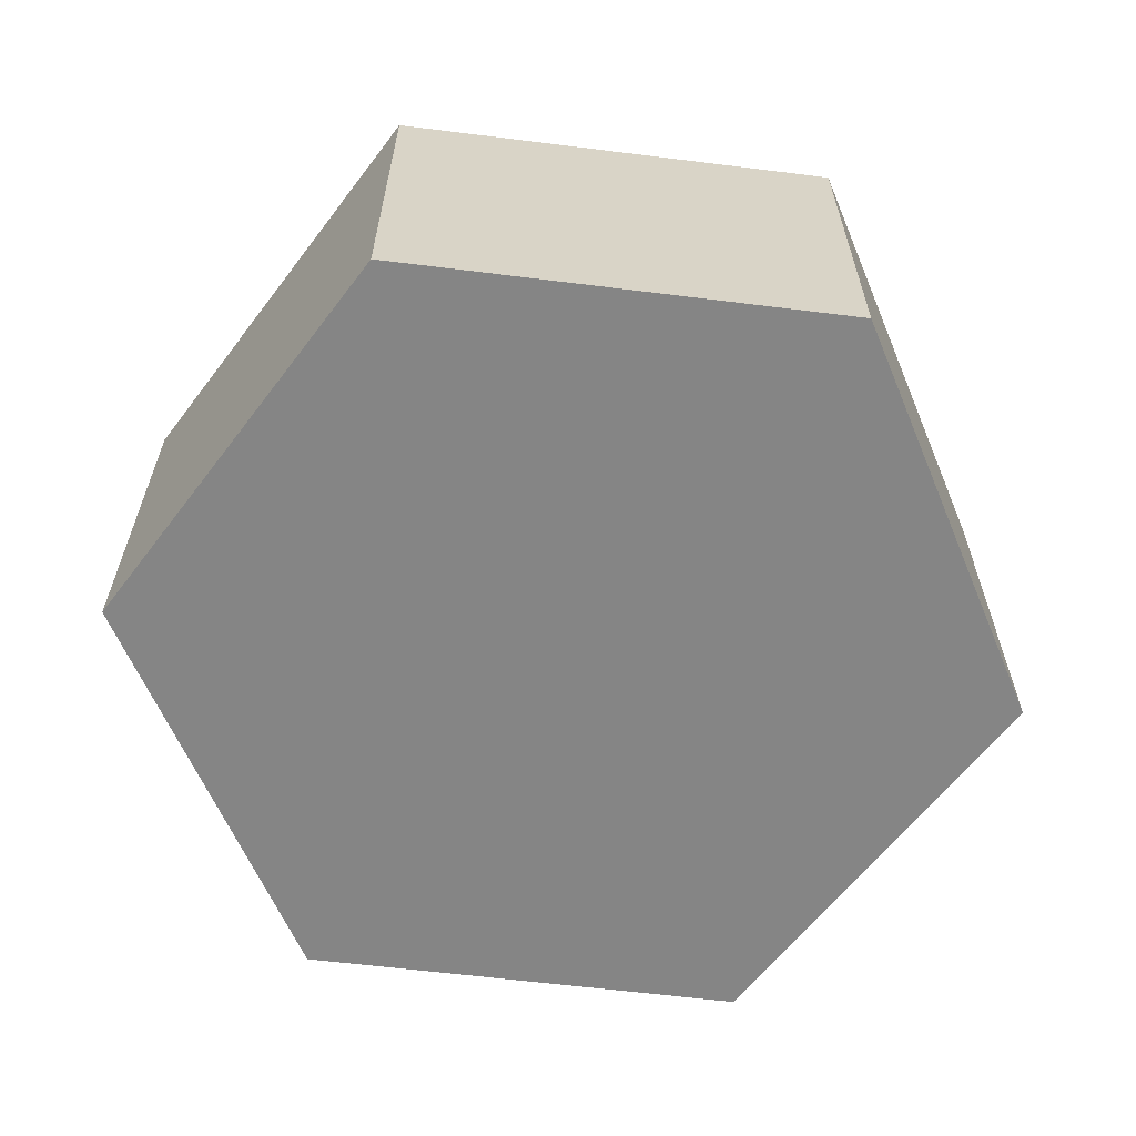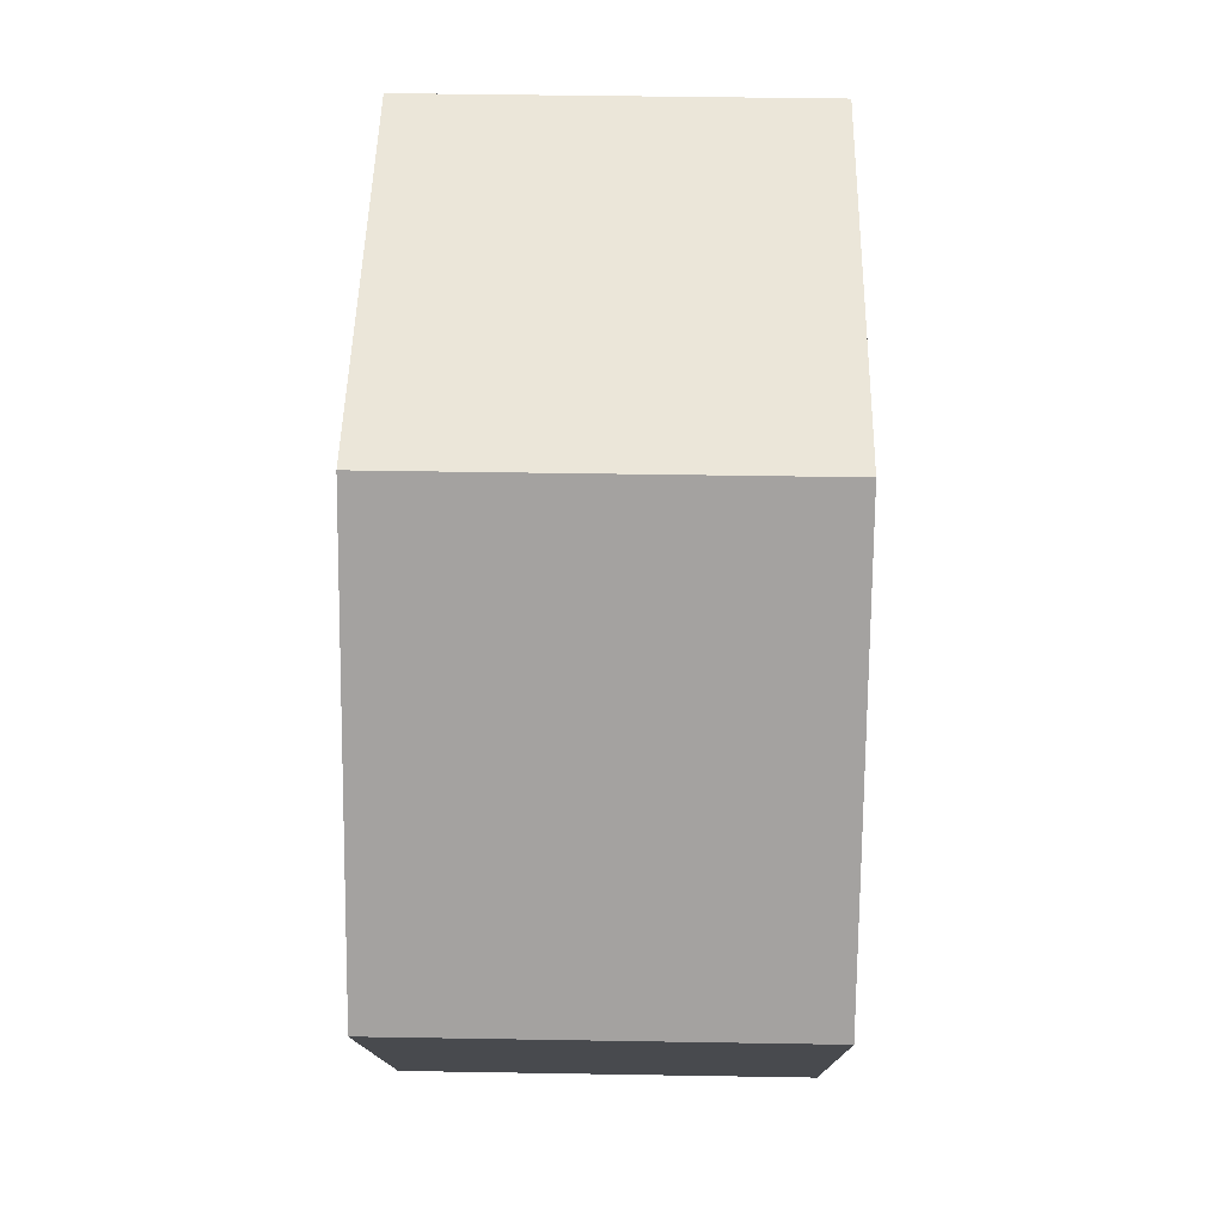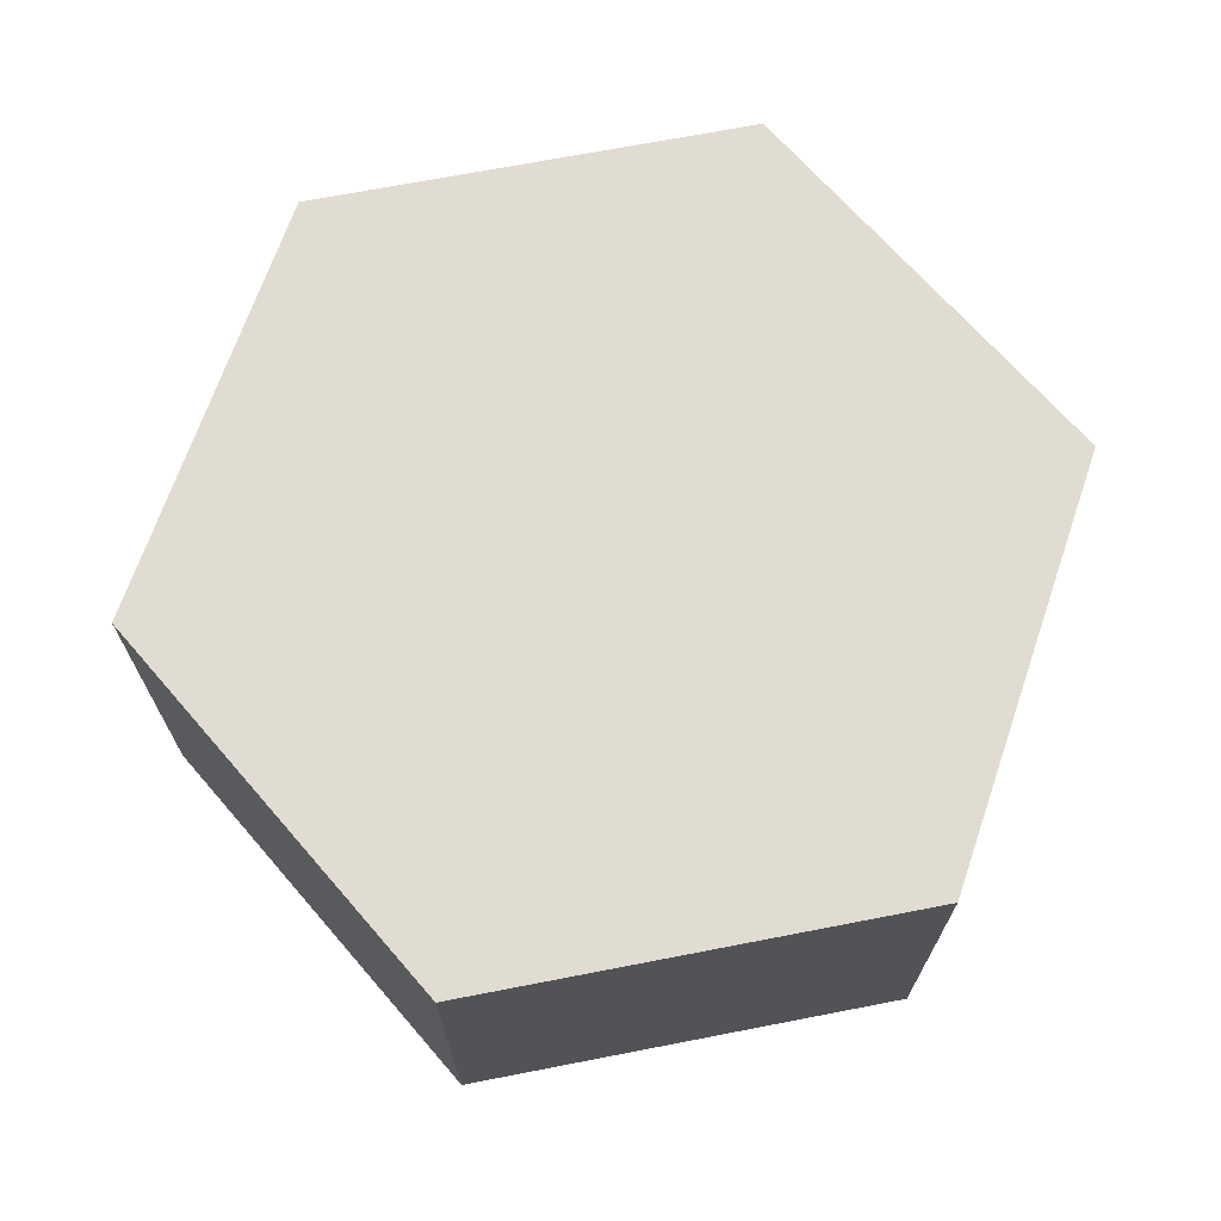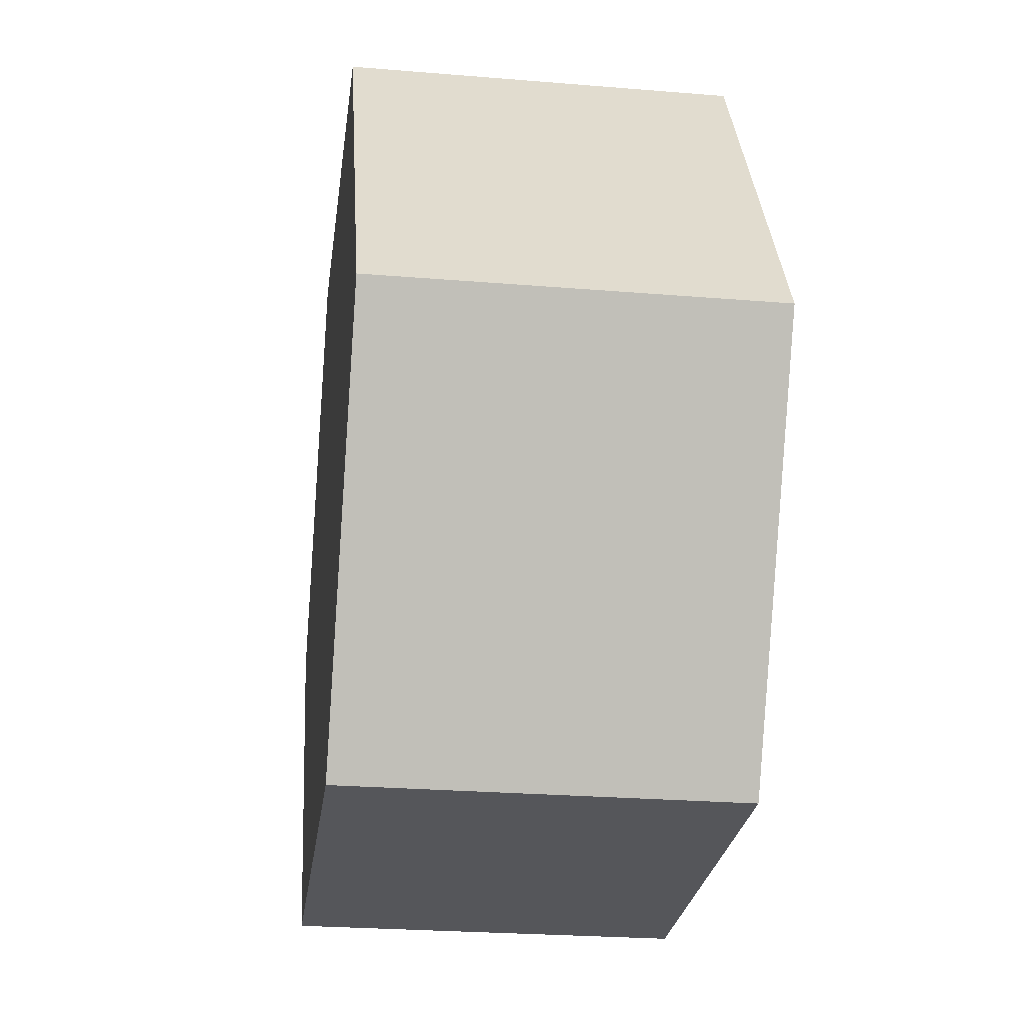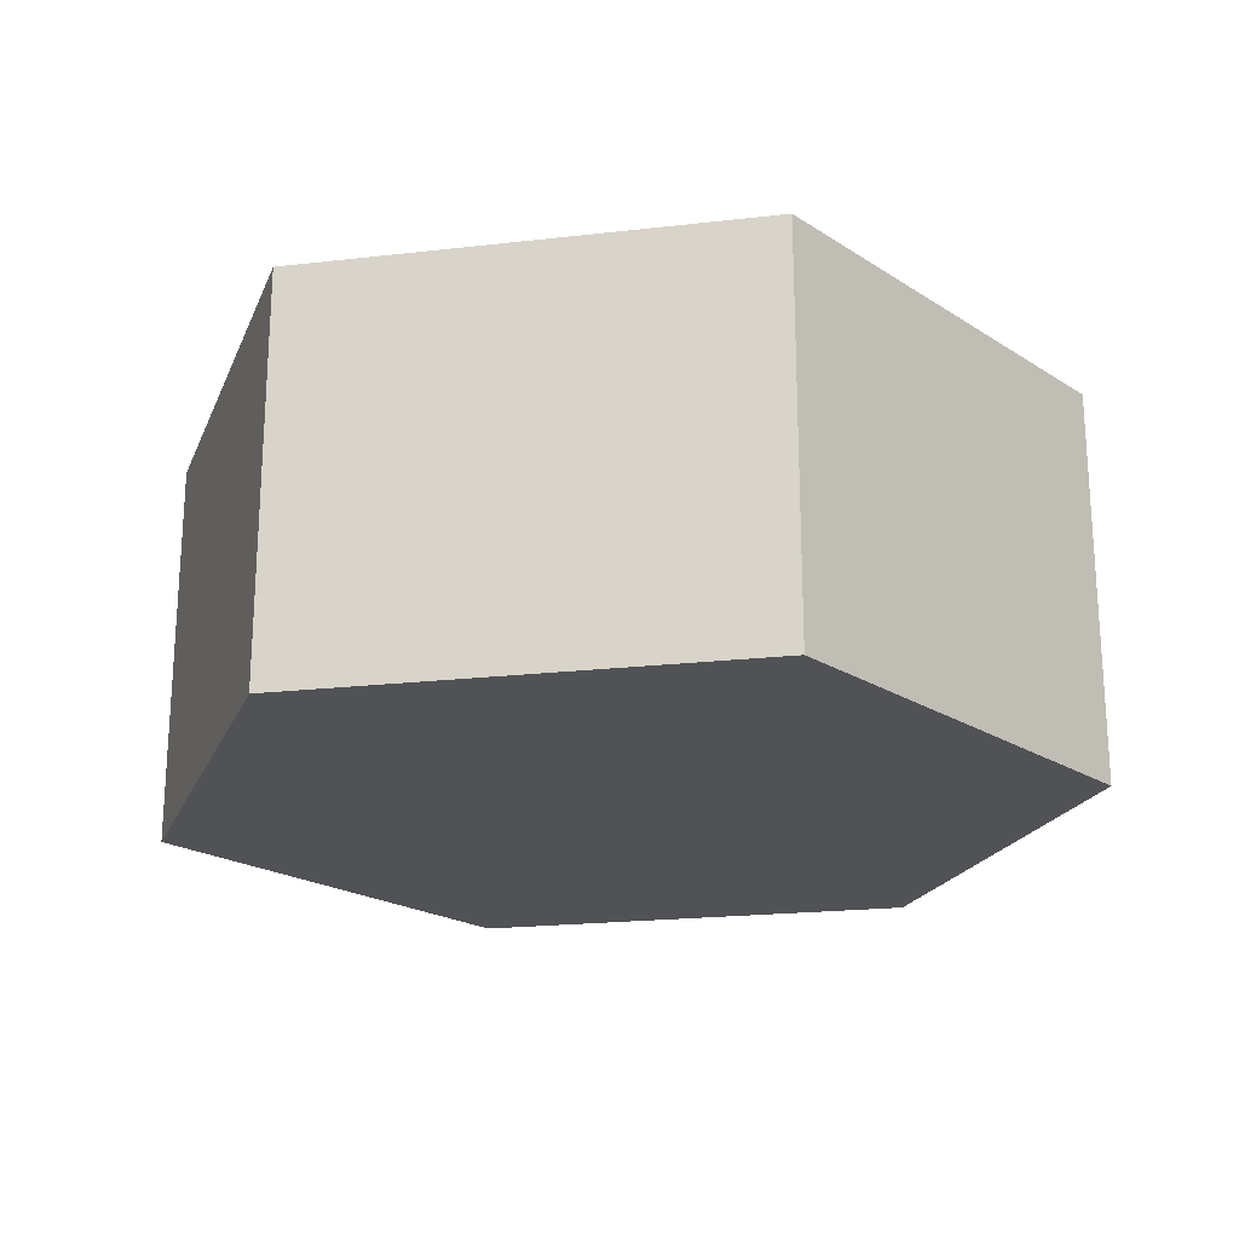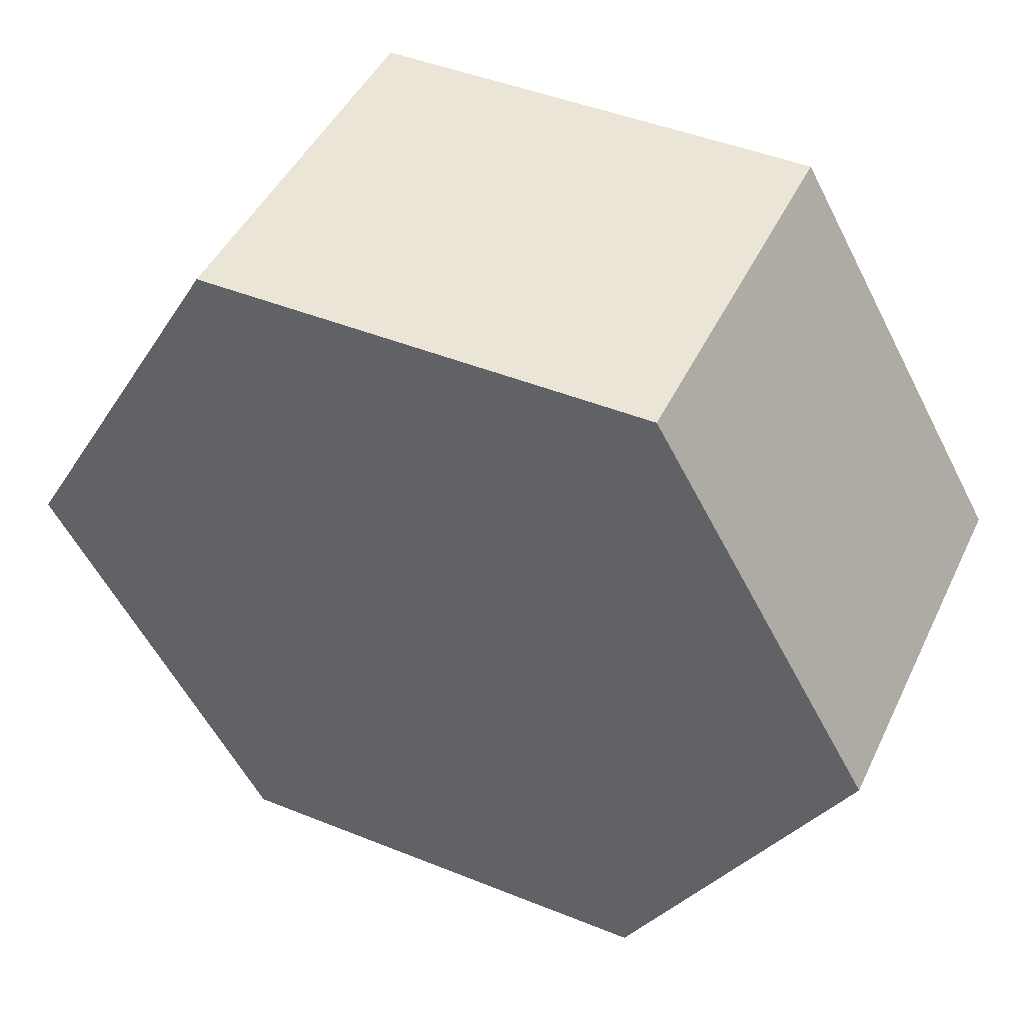
<metadata>
{"format":"obj","ext":"obj","renderer":"f3d","projection":"perspective","resolution":1024,"background":"white","views":[{"elev":-61.8,"azim":-67.2,"up":"+Y"},{"elev":47.2,"azim":91.1,"up":"+Z"},{"elev":69.2,"azim":-131.0,"up":"+Y"},{"elev":-26.1,"azim":-97.4,"up":"+Z"},{"elev":-21.2,"azim":71.5,"up":"+Y"},{"elev":46.0,"azim":24.7,"up":"+Z"}]}
</metadata>
<code>
v 0.2887 0 1.703e-16
v 0.1443 0 -0.25
v 0.1443 0.25 -0.25
v 0.2887 0.25 1.665e-16
v 0.1443 0 0.25
v 0.2887 0 1.703e-16
v 0.2887 0.25 1.665e-16
v 0.1443 0.25 0.25
v -0.1443 0 0.25
v 0.1443 0 0.25
v 0.1443 0.25 0.25
v -0.1443 0.25 0.25
v -0.2887 0 -1.11e-16
v -0.1443 0 0.25
v -0.1443 0.25 0.25
v -0.2887 0.25 -1.11e-16
v -0.1443 0 -0.25
v -0.2887 0 -1.11e-16
v -0.2887 0.25 -1.11e-16
v -0.1443 0.25 -0.25
v 0.1443 0 -0.25
v -0.1443 0 -0.25
v -0.1443 0.25 -0.25
v 0.1443 0.25 -0.25
v 0.1443 0.25 -0.25
v -0.1443 0.25 -0.25
v -0.2887 0.25 -1.11e-16
v -0.1443 0.25 0.25
v 0.1443 0.25 0.25
v 0.2887 0.25 1.665e-16
v -0.1443 0 -0.25
v 0.1443 0 -0.25
v 0.2887 0 1.703e-16
v 0.1443 0 0.25
v -0.1443 0 0.25
v -0.2887 0 -1.11e-16
g 99d0b610-e348-11ea-a327-54bf646e7e1f
f 1 2 4
f 4 2 3
g 99db6498-e348-11ea-841b-54bf646e7e1f
f 5 6 8
f 8 6 7
g 9a0ef83a-e348-11ea-b294-54bf646e7e1f
f 9 10 12
f 12 10 11
g 9a1cb414-e348-11ea-b24a-54bf646e7e1f
f 13 14 16
f 16 14 15
g 9a2d7d0a-e348-11ea-89b1-54bf646e7e1f
f 17 18 20
f 20 18 19
g 9a3c2354-e348-11ea-aa84-54bf646e7e1f
f 21 22 24
f 24 22 23
g 9a471fc2-e348-11ea-82ee-54bf646e7e1f
f 26 27 25
f 25 27 30
f 30 27 28
f 30 28 29
g 9a51a736-e348-11ea-b2e3-54bf646e7e1f
f 31 32 36
f 36 32 33
f 36 33 35
f 35 33 34

</code>
